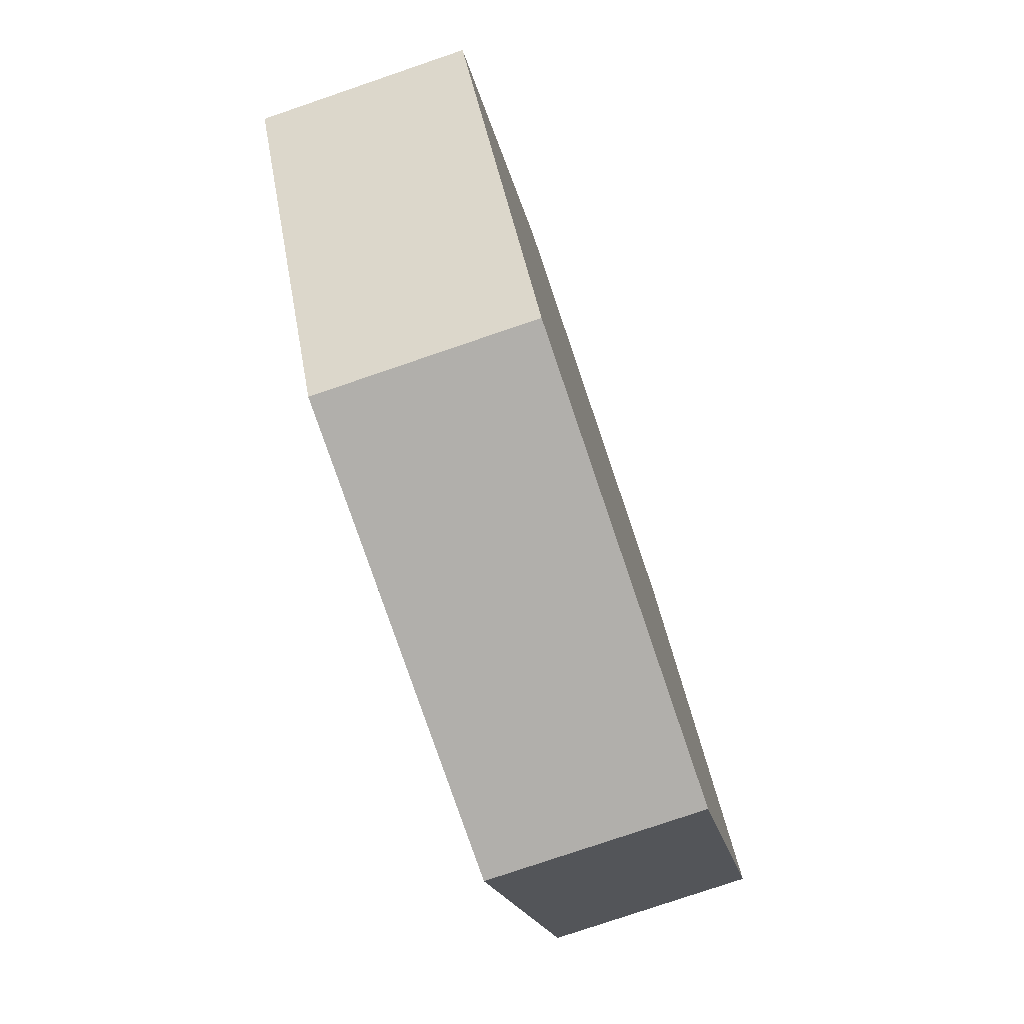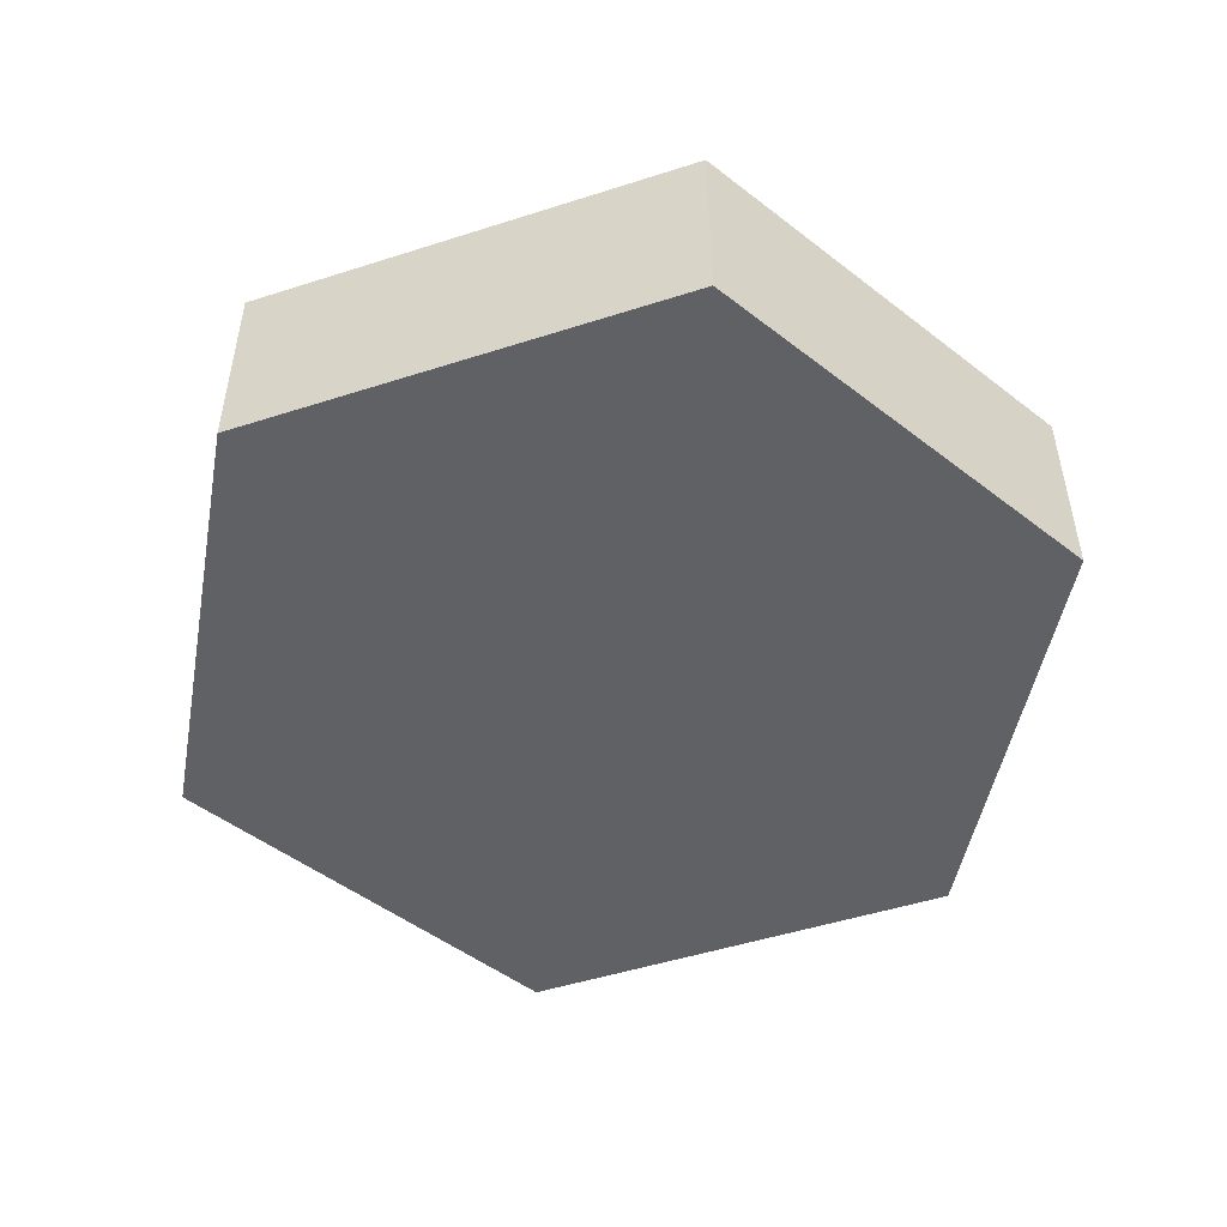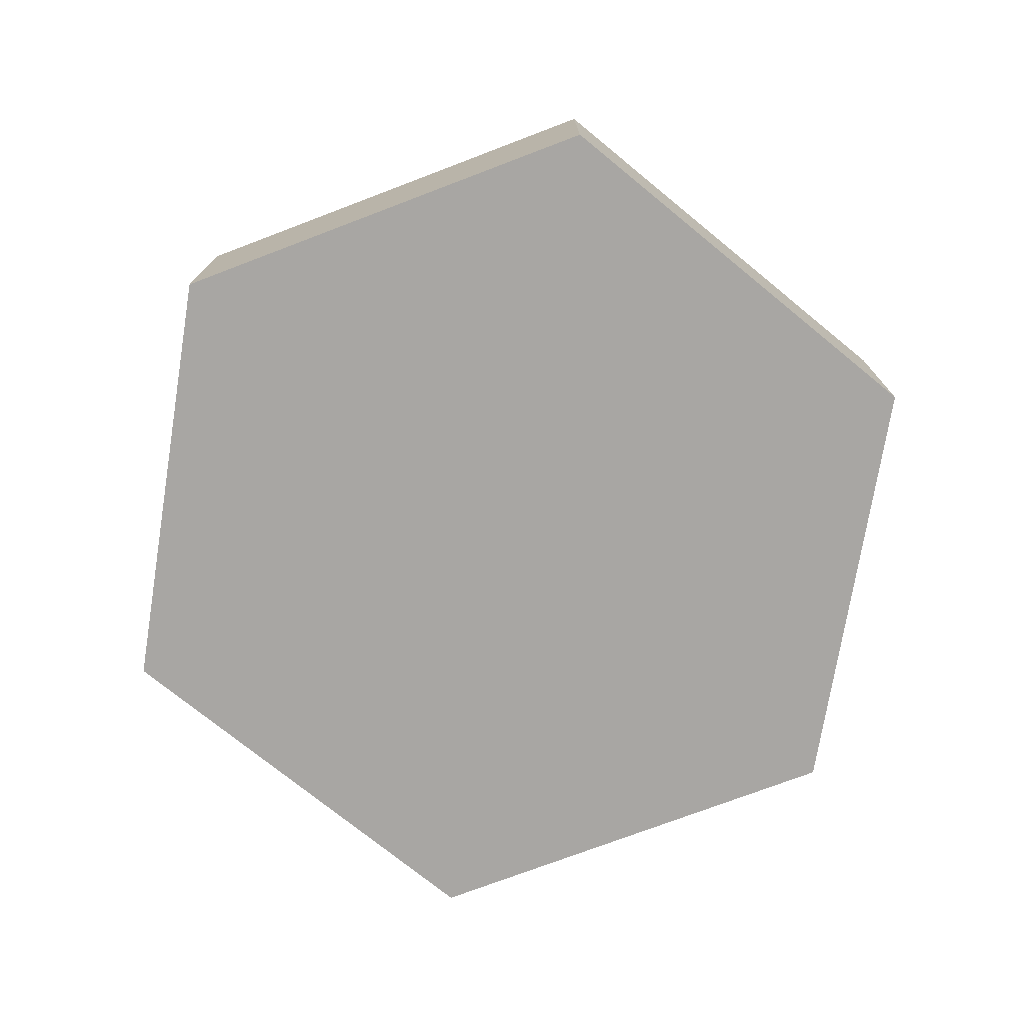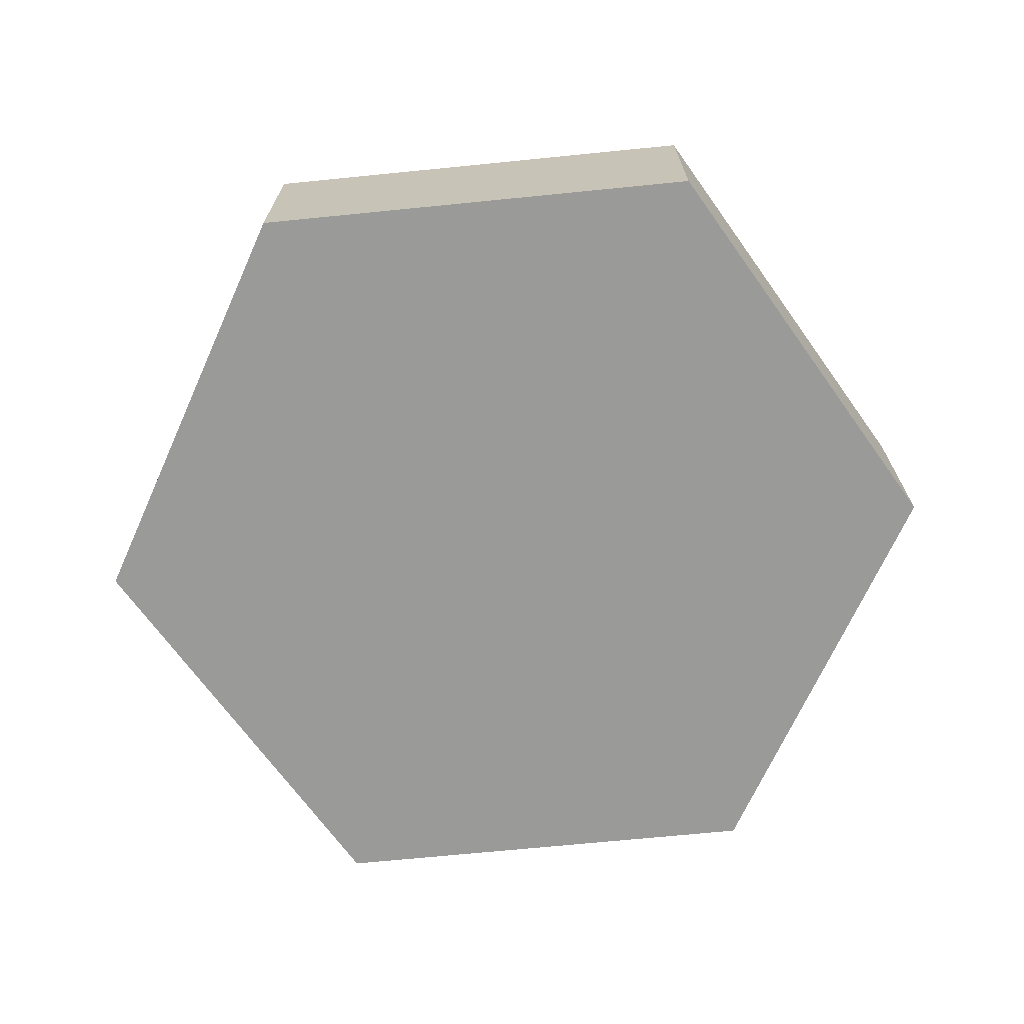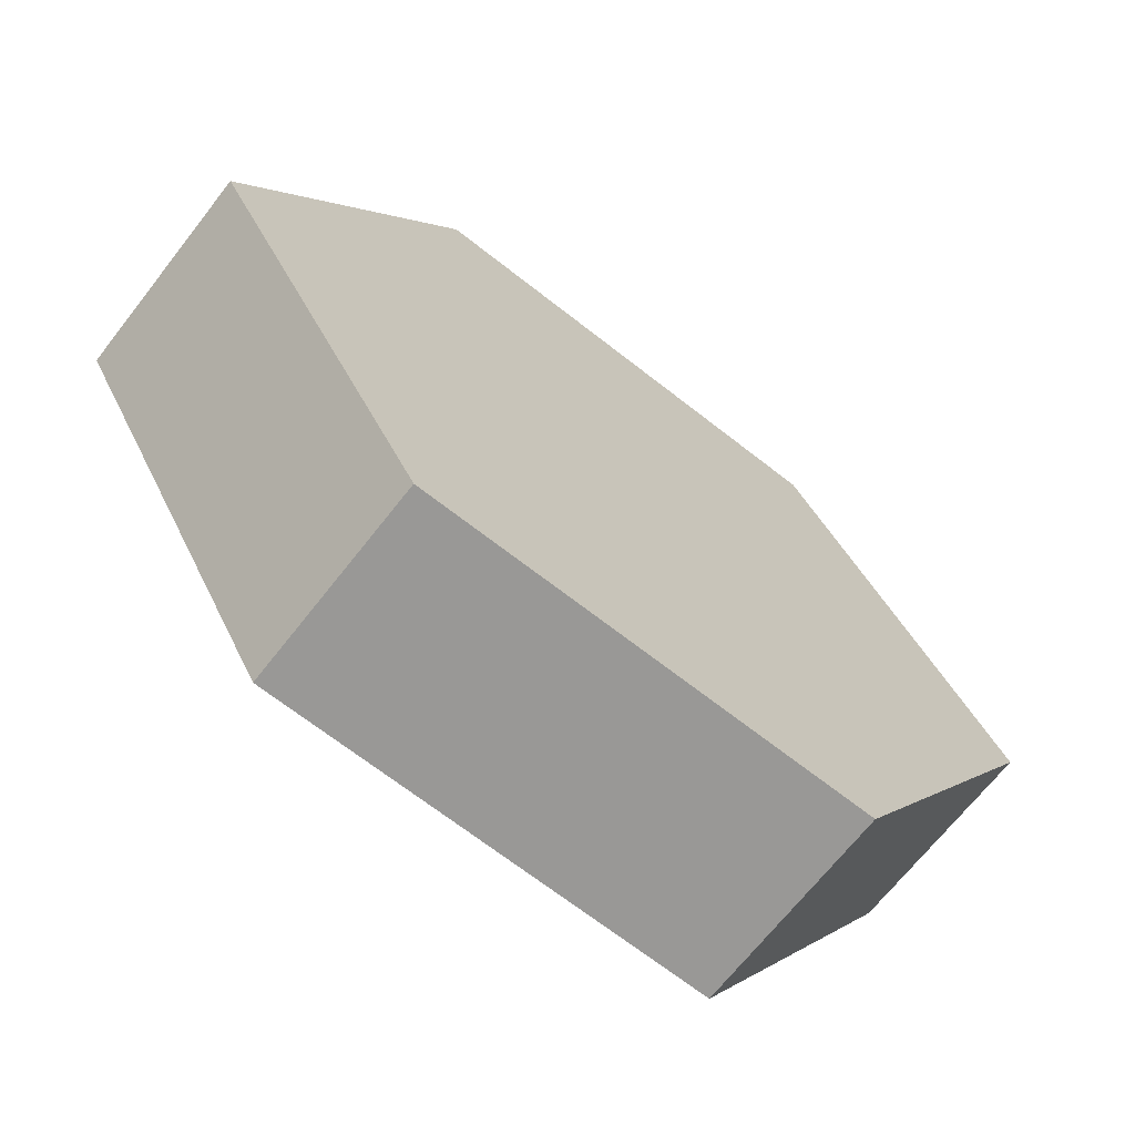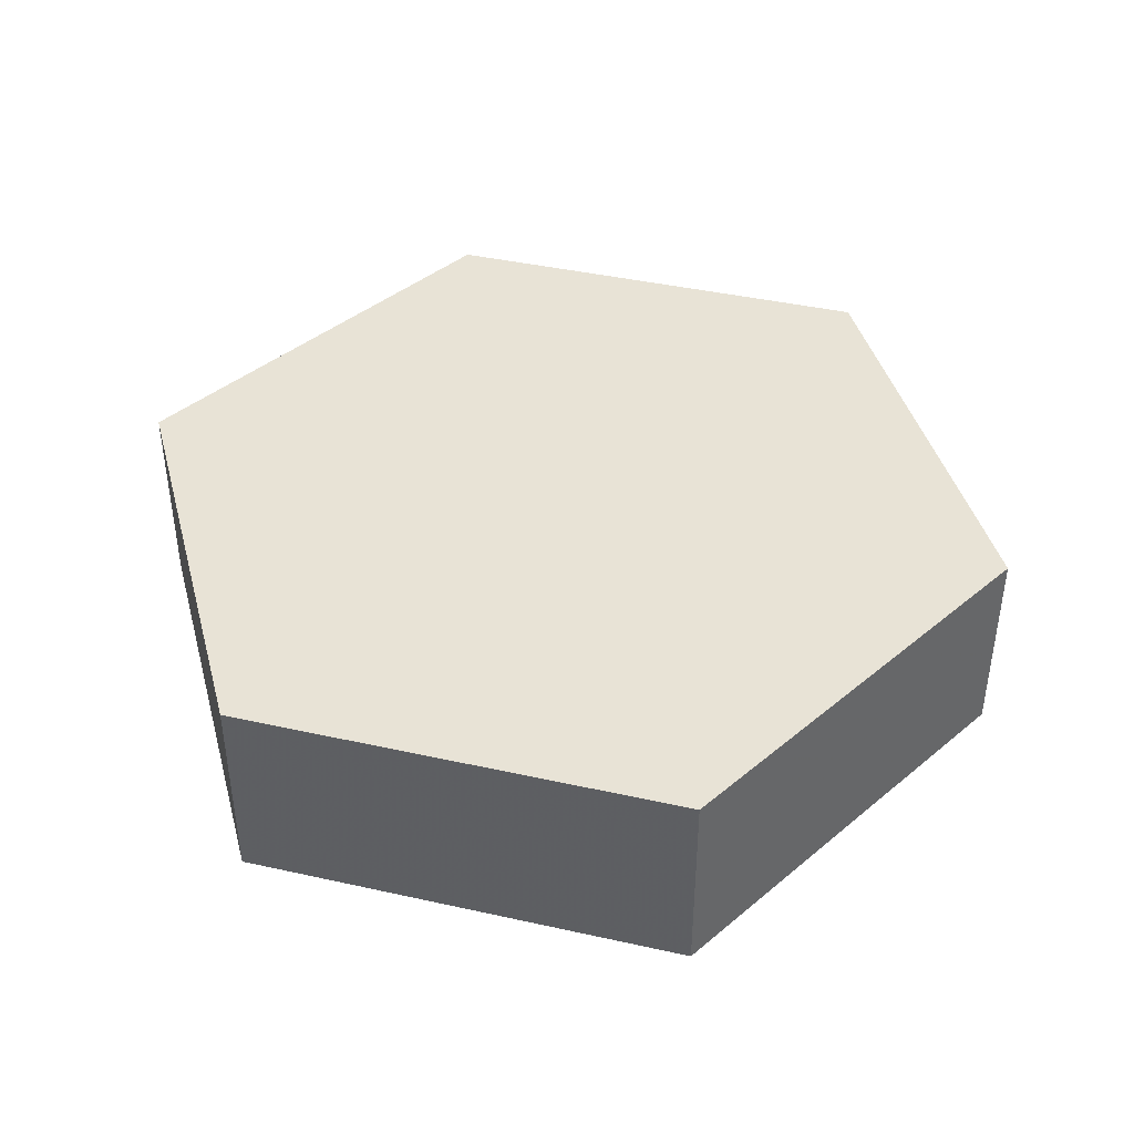
<metadata>
{"format":"obj","ext":"obj","renderer":"f3d","projection":"perspective","resolution":1024,"background":"white","views":[{"elev":-78.1,"azim":-71.2,"up":"+Z"},{"elev":-49.5,"azim":-40.5,"up":"+Y"},{"elev":-74.3,"azim":-159.2,"up":"+Y"},{"elev":-69.2,"azim":65.7,"up":"+Y"},{"elev":-68.6,"azim":141.9,"up":"+Z"},{"elev":41.8,"azim":15.0,"up":"+Y"}]}
</metadata>
<code>
v  0 -7.318 -0
v  -16.08 -7.318 -27.86
v  16.08 -7.318 -27.86
v  32.16 -7.318 -0
v  -16.08 -7.318 27.86
v  -32.16 -7.318 0
v  16.08 -7.318 27.86
v  16.08 7.318 -27.86
v  32.16 7.318 -0
v  -16.08 7.318 -27.86
v  -32.16 7.318 0
v  -16.08 7.318 27.86
v  16.08 7.318 27.86
v  0 7.318 -0
o Cylinder001
g Cylinder001
f 1 2 3 4
f 1 5 6 2
f 1 4 7 5
f 4 3 8 9
f 3 2 10 8
f 2 6 11 10
f 6 5 12 11
f 5 7 13 12
f 7 4 9 13
f 14 13 9 8
f 14 8 10 11
f 14 11 12 13

</code>
